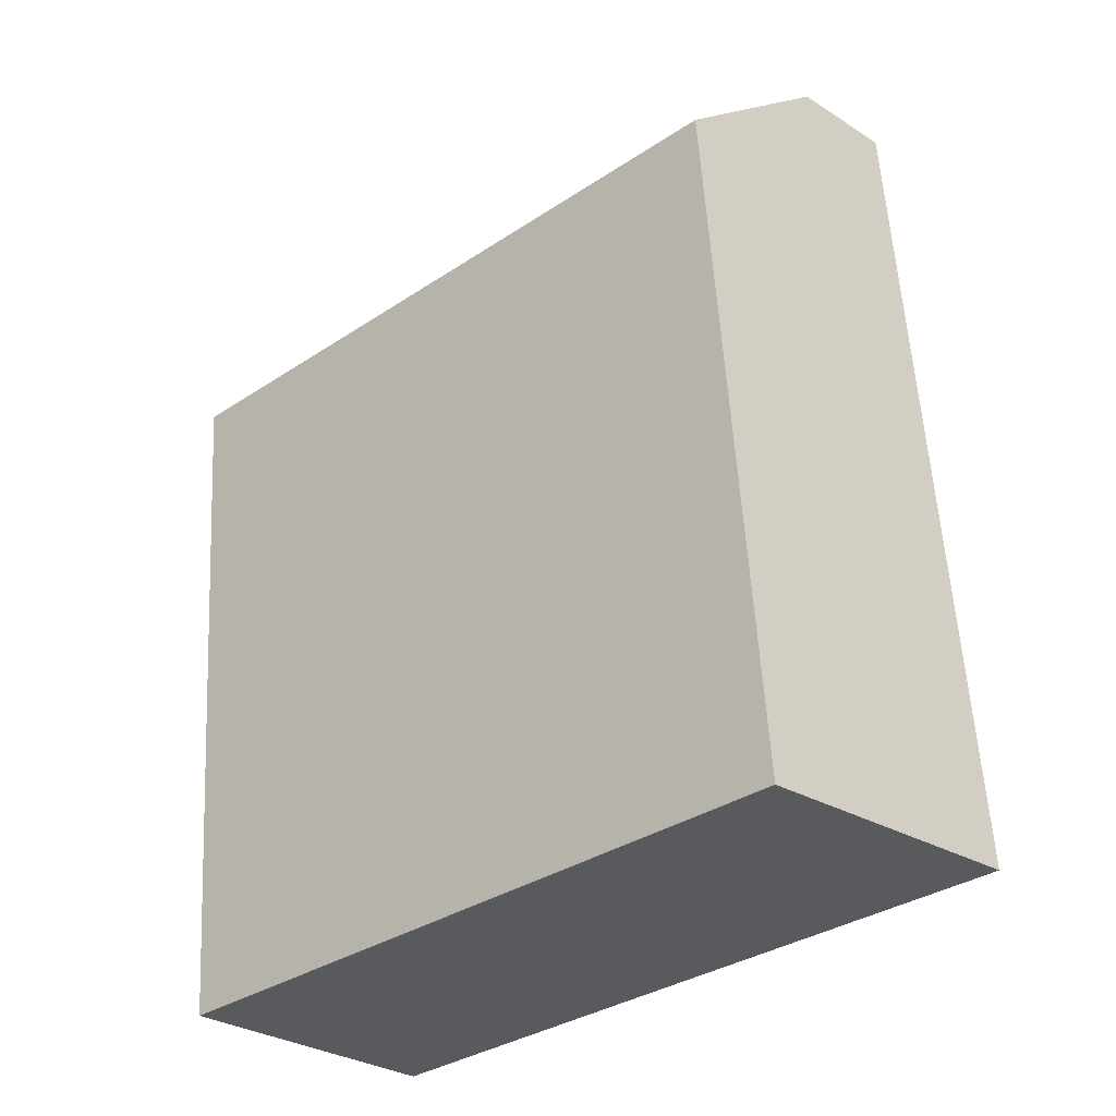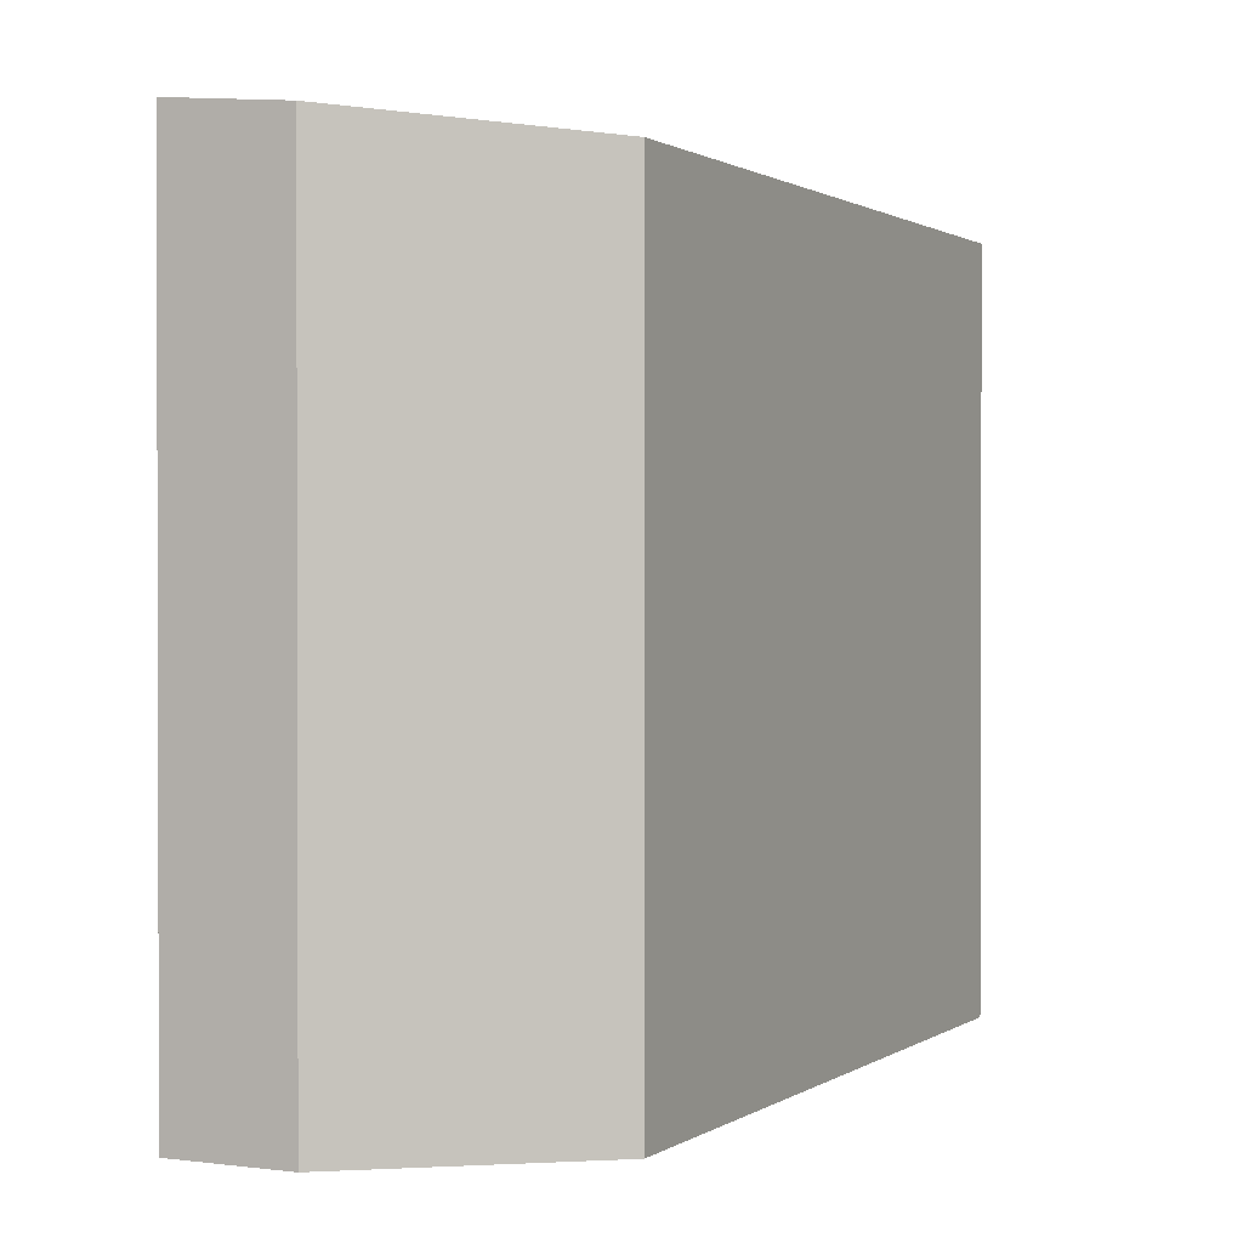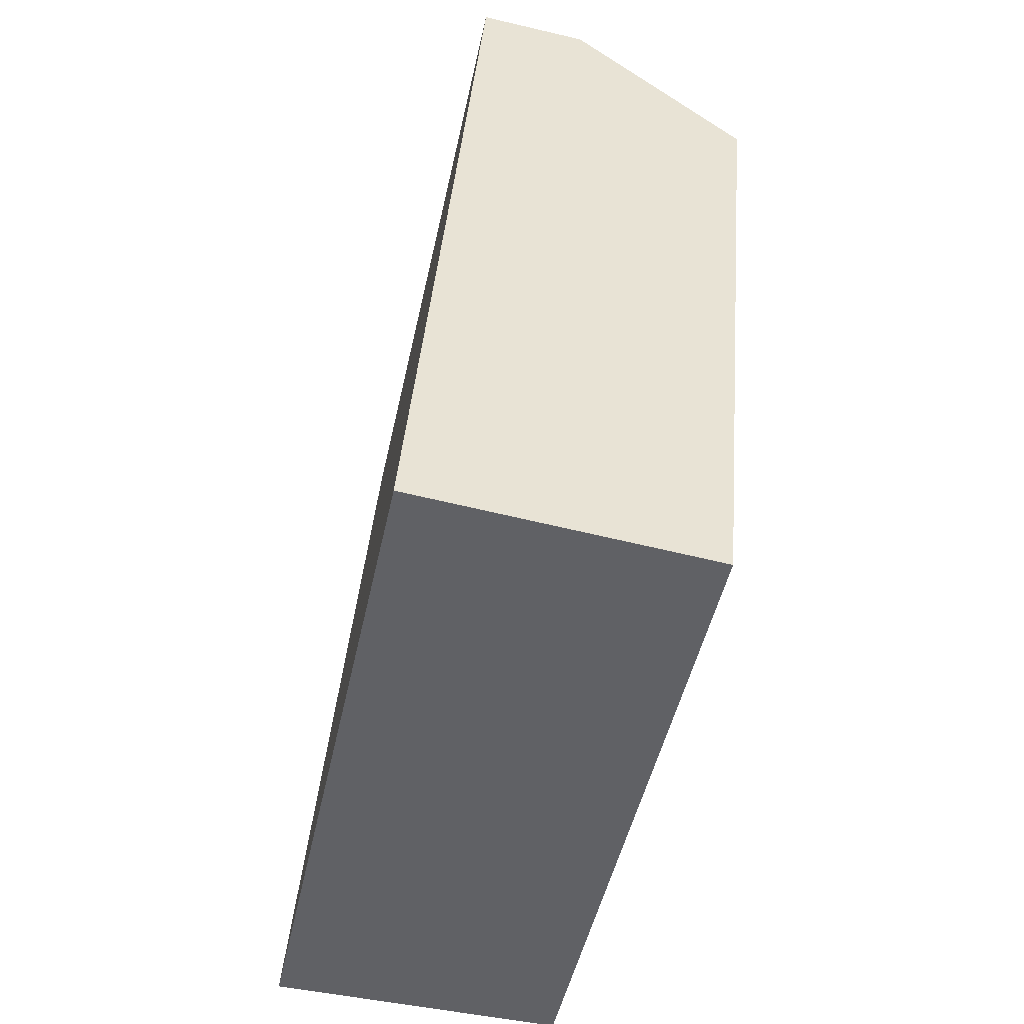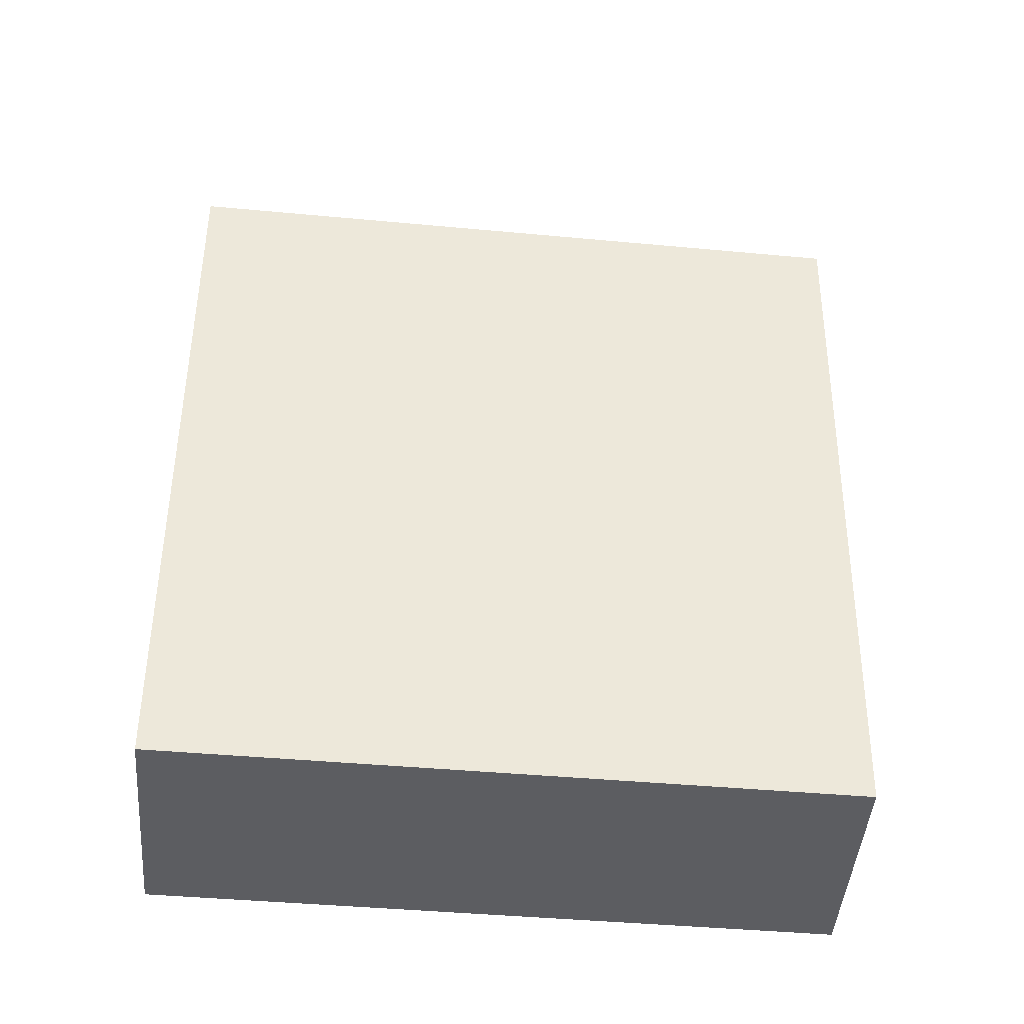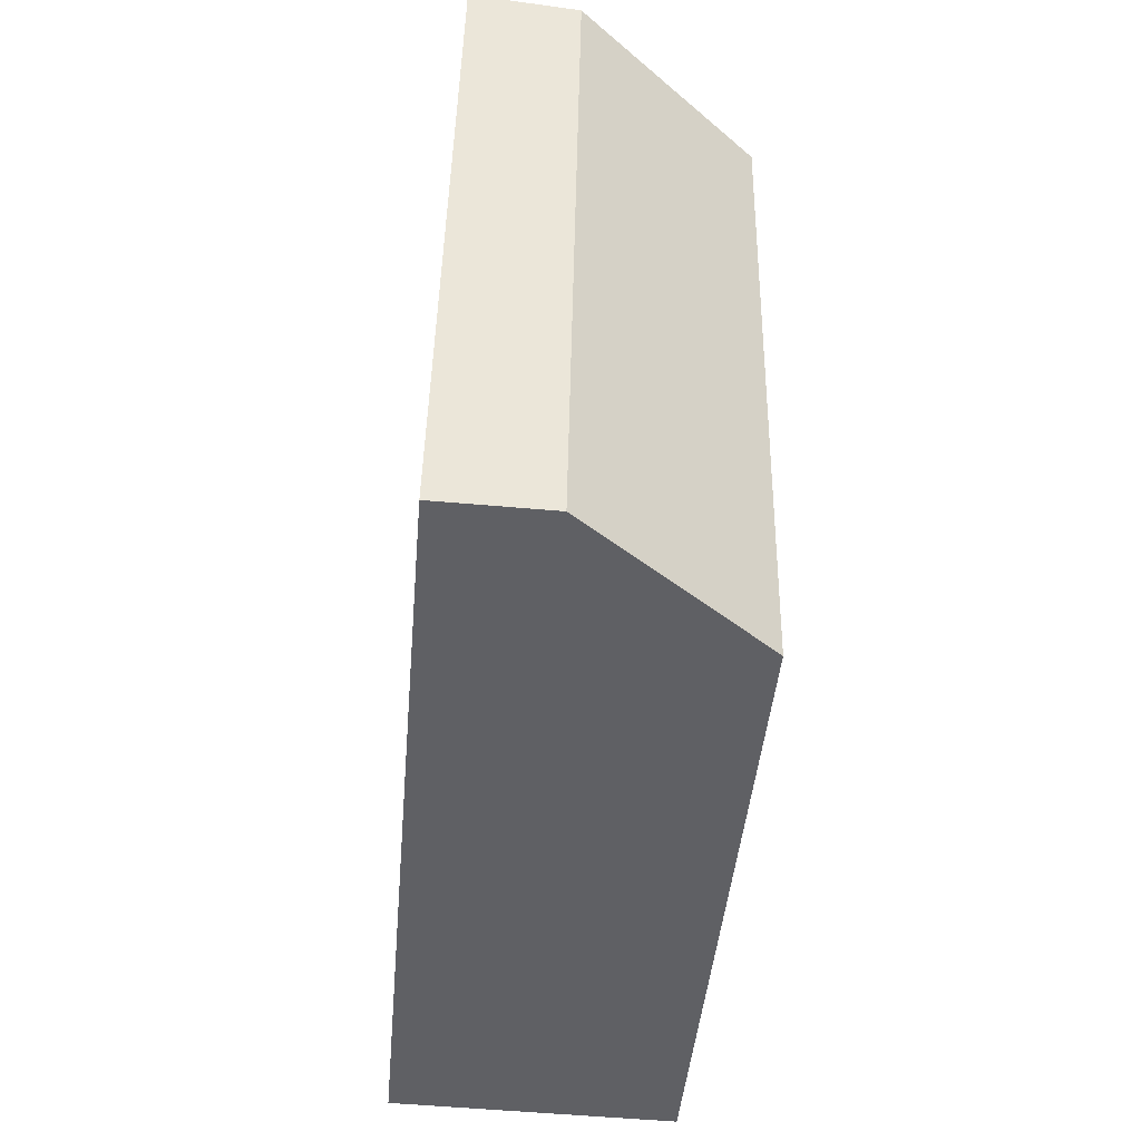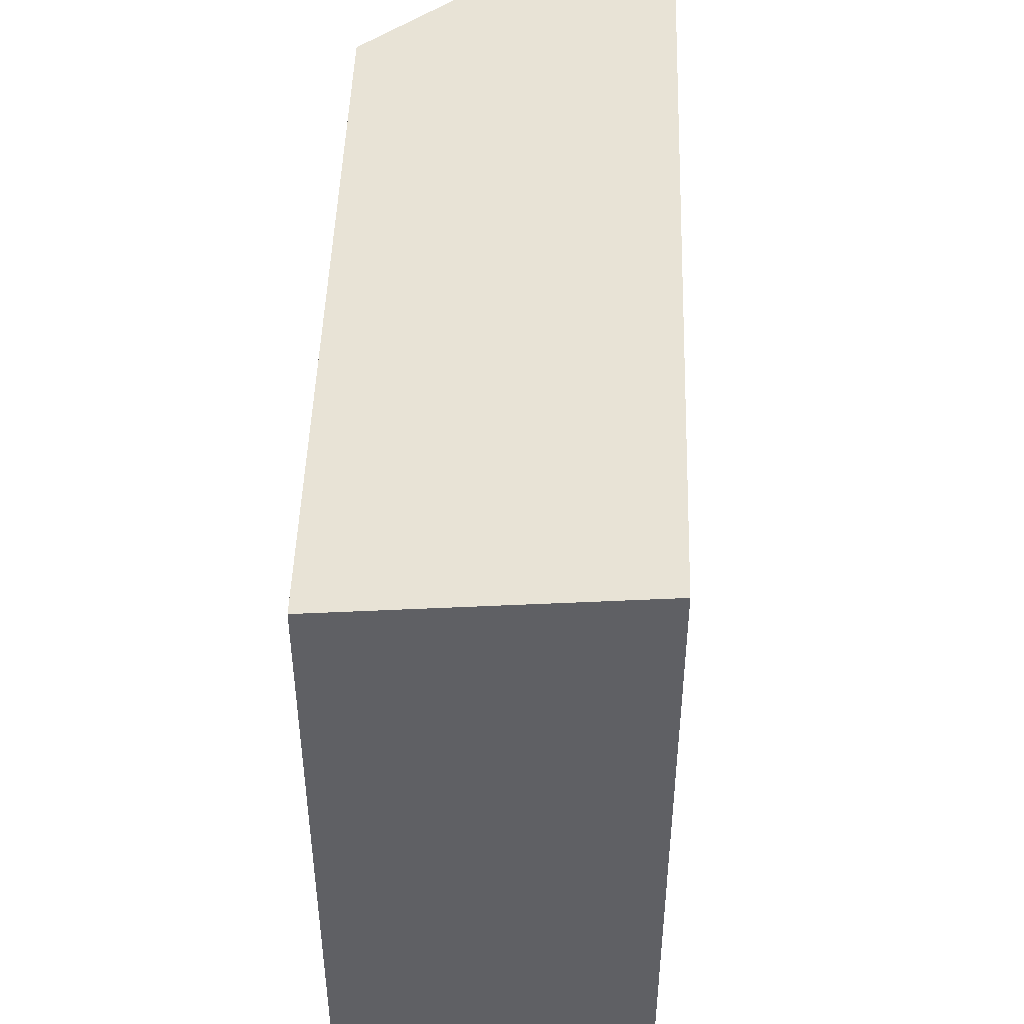
<metadata>
{"format":"obj","ext":"obj","renderer":"f3d","projection":"perspective","resolution":1024,"background":"white","views":[{"elev":-34.8,"azim":131.4,"up":"+Z"},{"elev":0.9,"azim":31.0,"up":"+Y"},{"elev":-48.1,"azim":-12.0,"up":"+Z"},{"elev":-42.2,"azim":83.6,"up":"+Z"},{"elev":45.0,"azim":1.1,"up":"+Z"},{"elev":46.7,"azim":-173.3,"up":"+Y"}]}
</metadata>
<code>
v  0 6.108 3.74e-16
v  3.018 5.873 5.708
v  2.487 5.876 -0.223
v  0.601 6.108 7.124
v  1.542 6.02 7.04
v  1.542 -4.311e-16 7.04
v  3.018 -3.495e-16 5.708
v  0.601 -4.362e-16 7.124
v  2.487 1.365e-17 -0.223
v  0 0 0
g defaultobject
f 1 2 3
f 2 1 4
f 2 4 5
f 6 2 5
f 2 6 7
f 8 5 4
f 5 8 6
f 2 9 3
f 9 2 7
f 3 10 1
f 10 3 9
f 10 4 1
f 4 10 8
f 7 10 9
f 10 7 8
f 8 7 6

</code>
